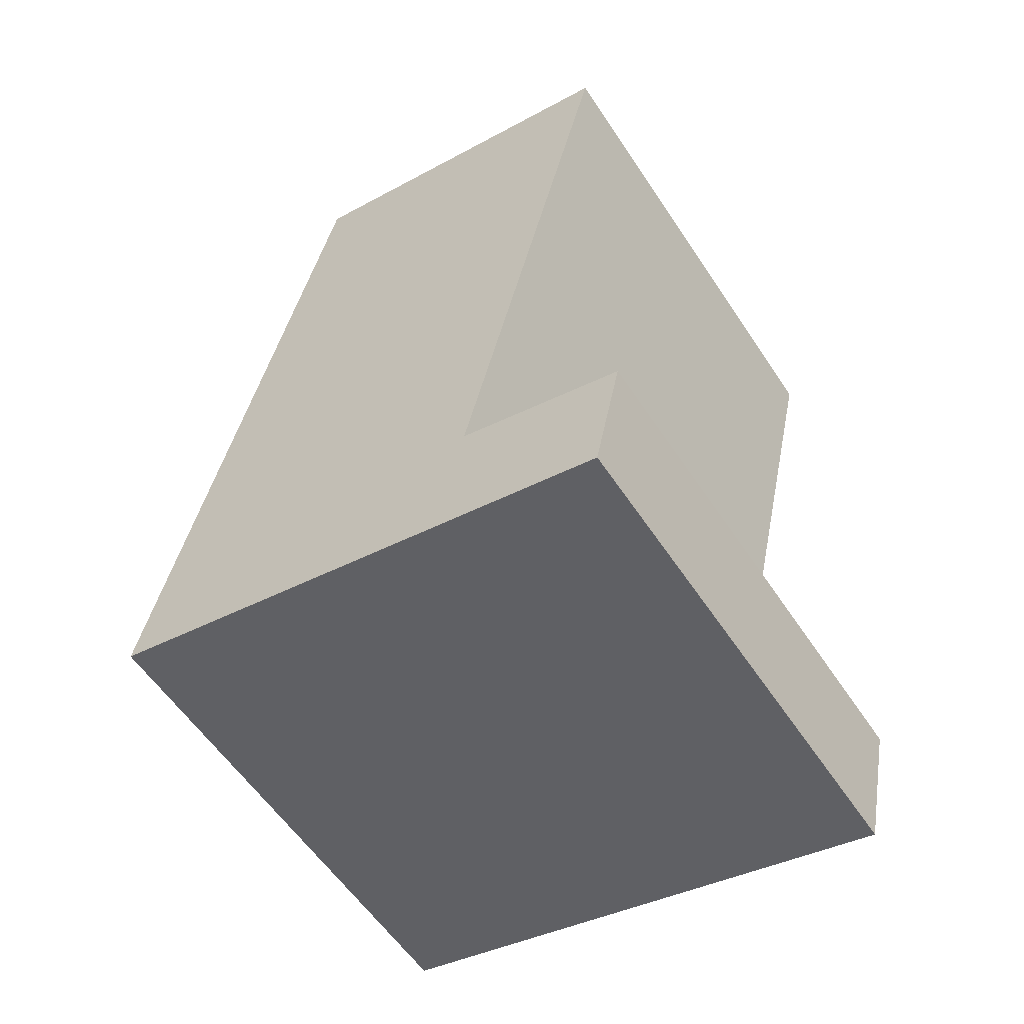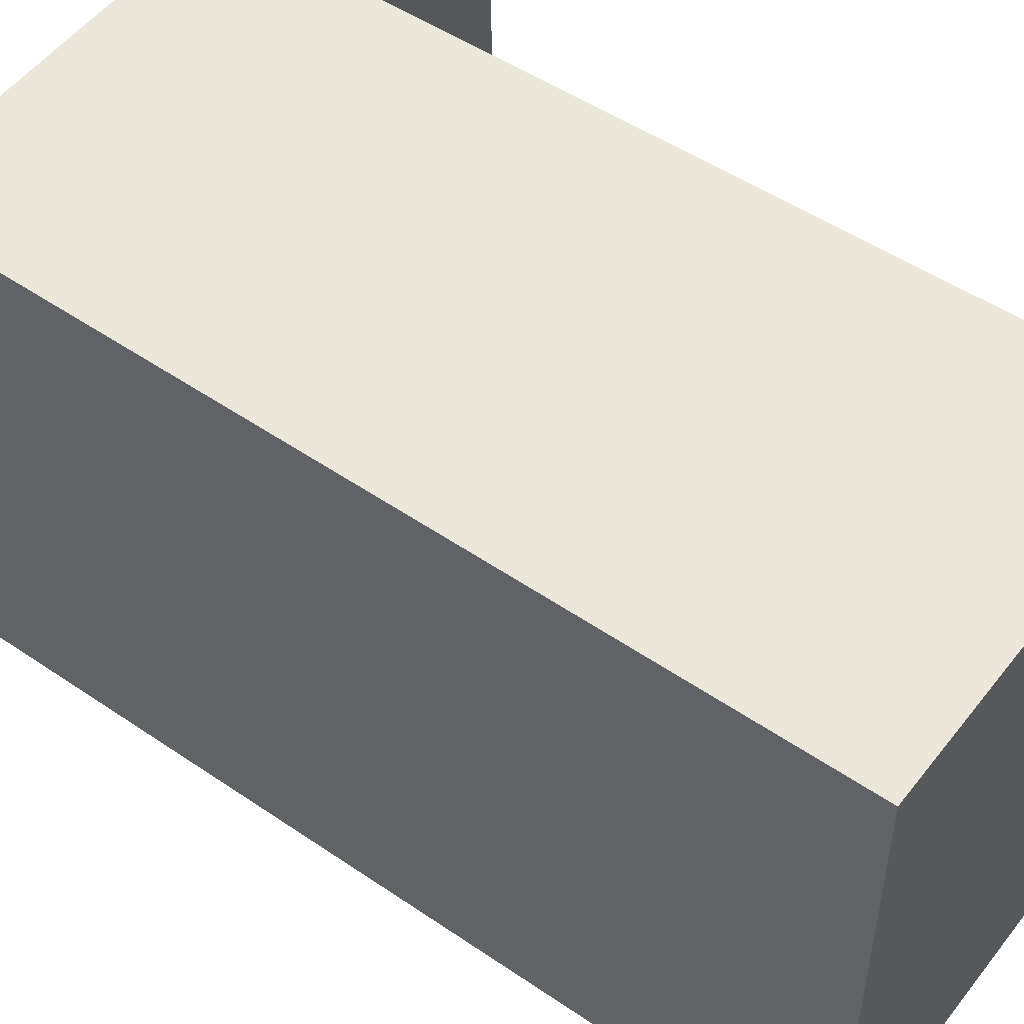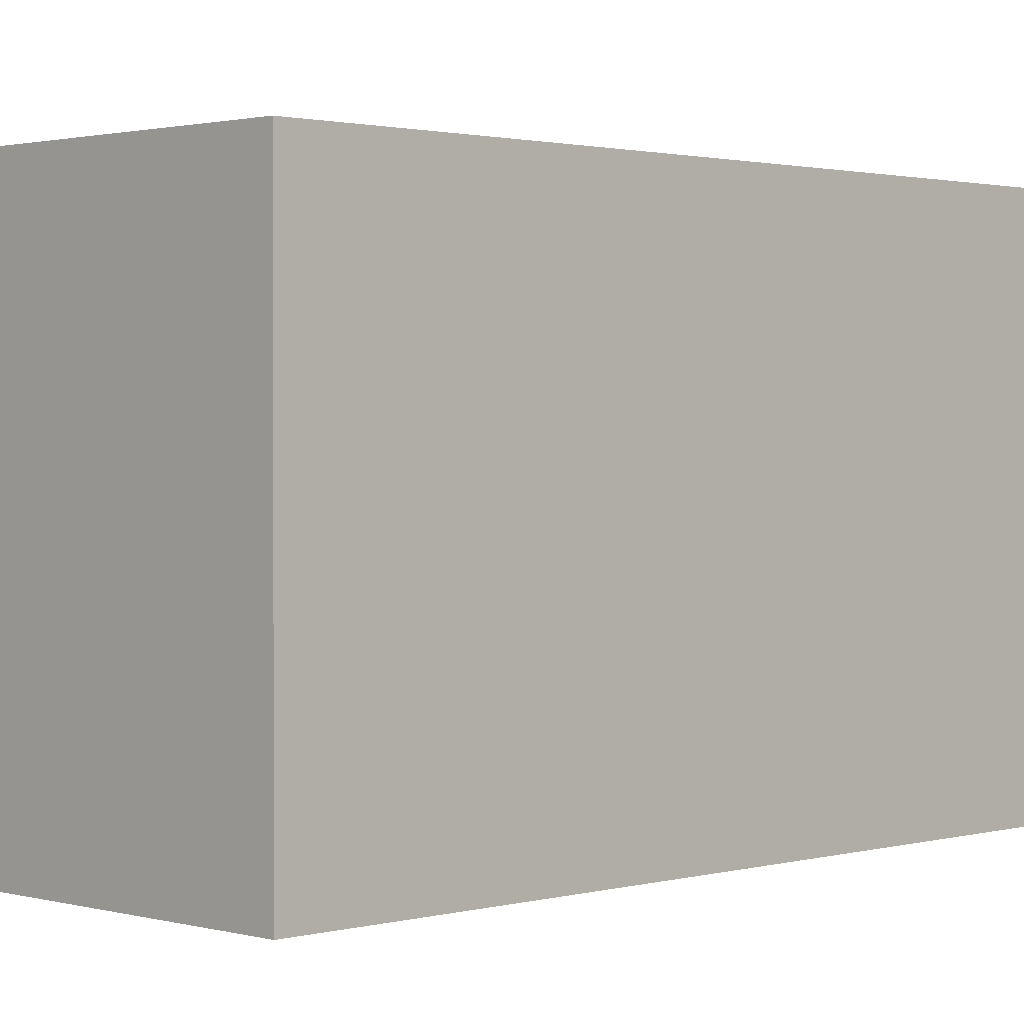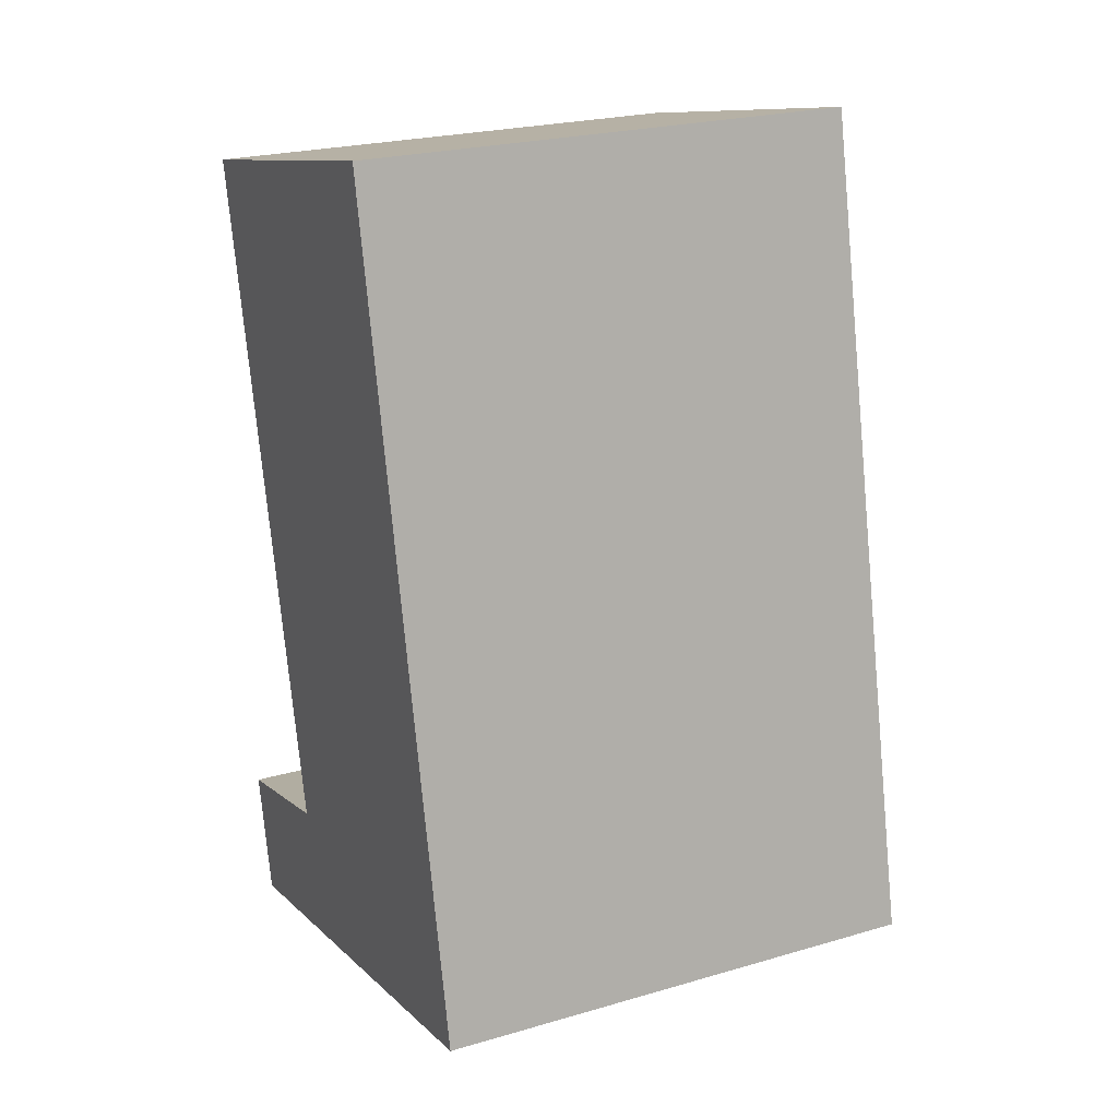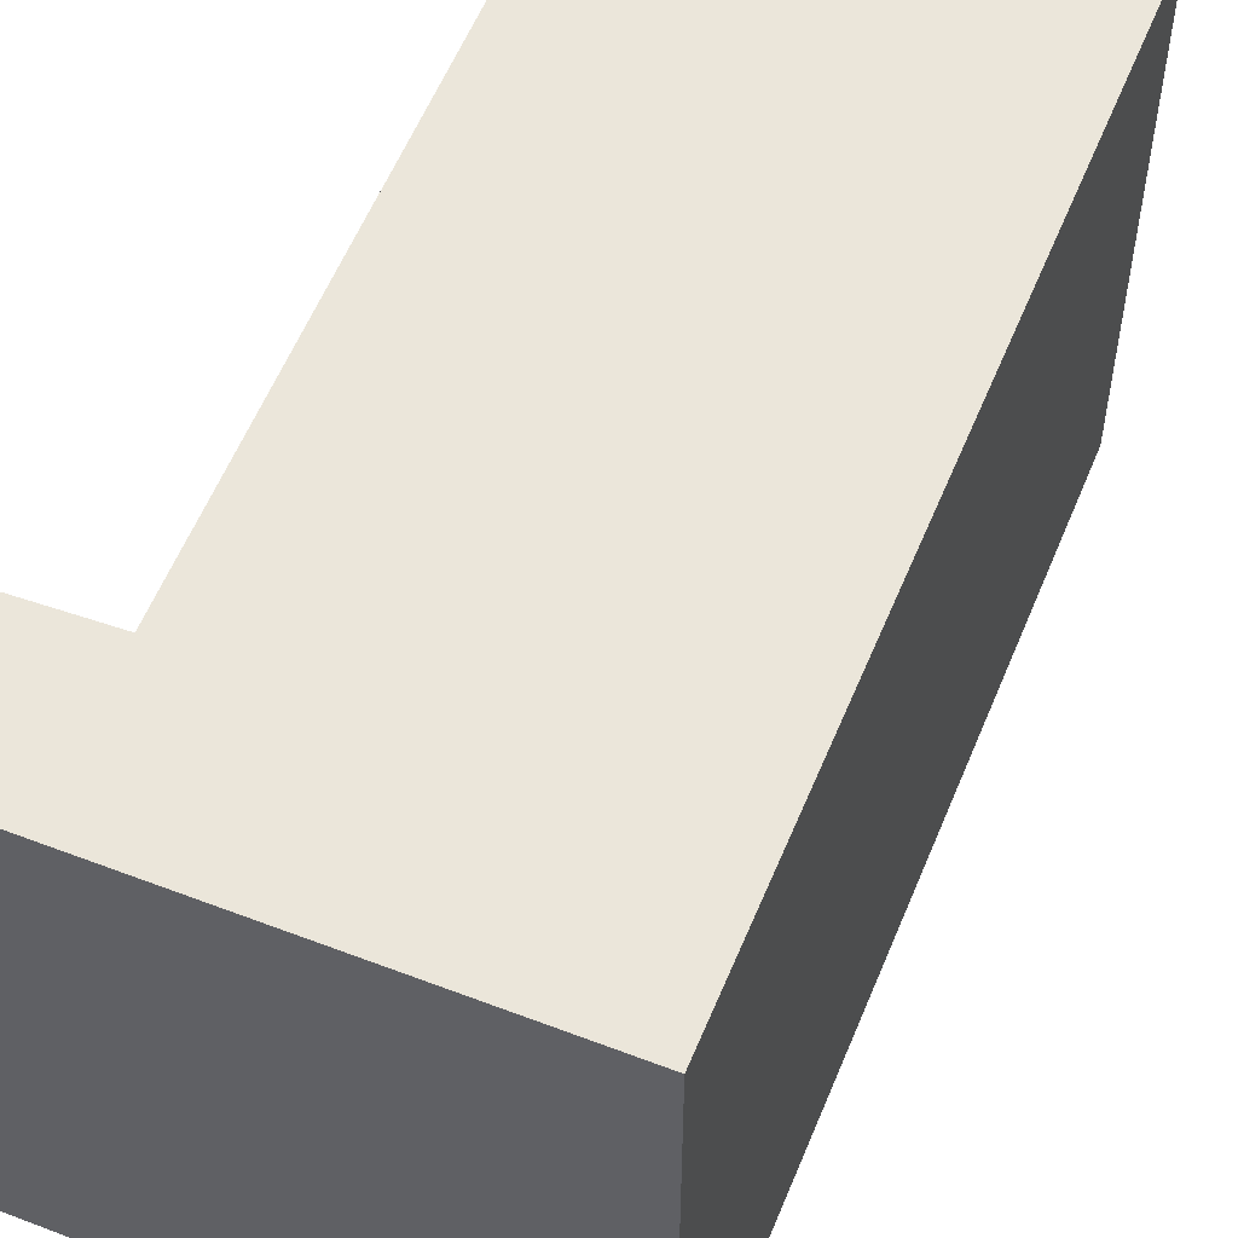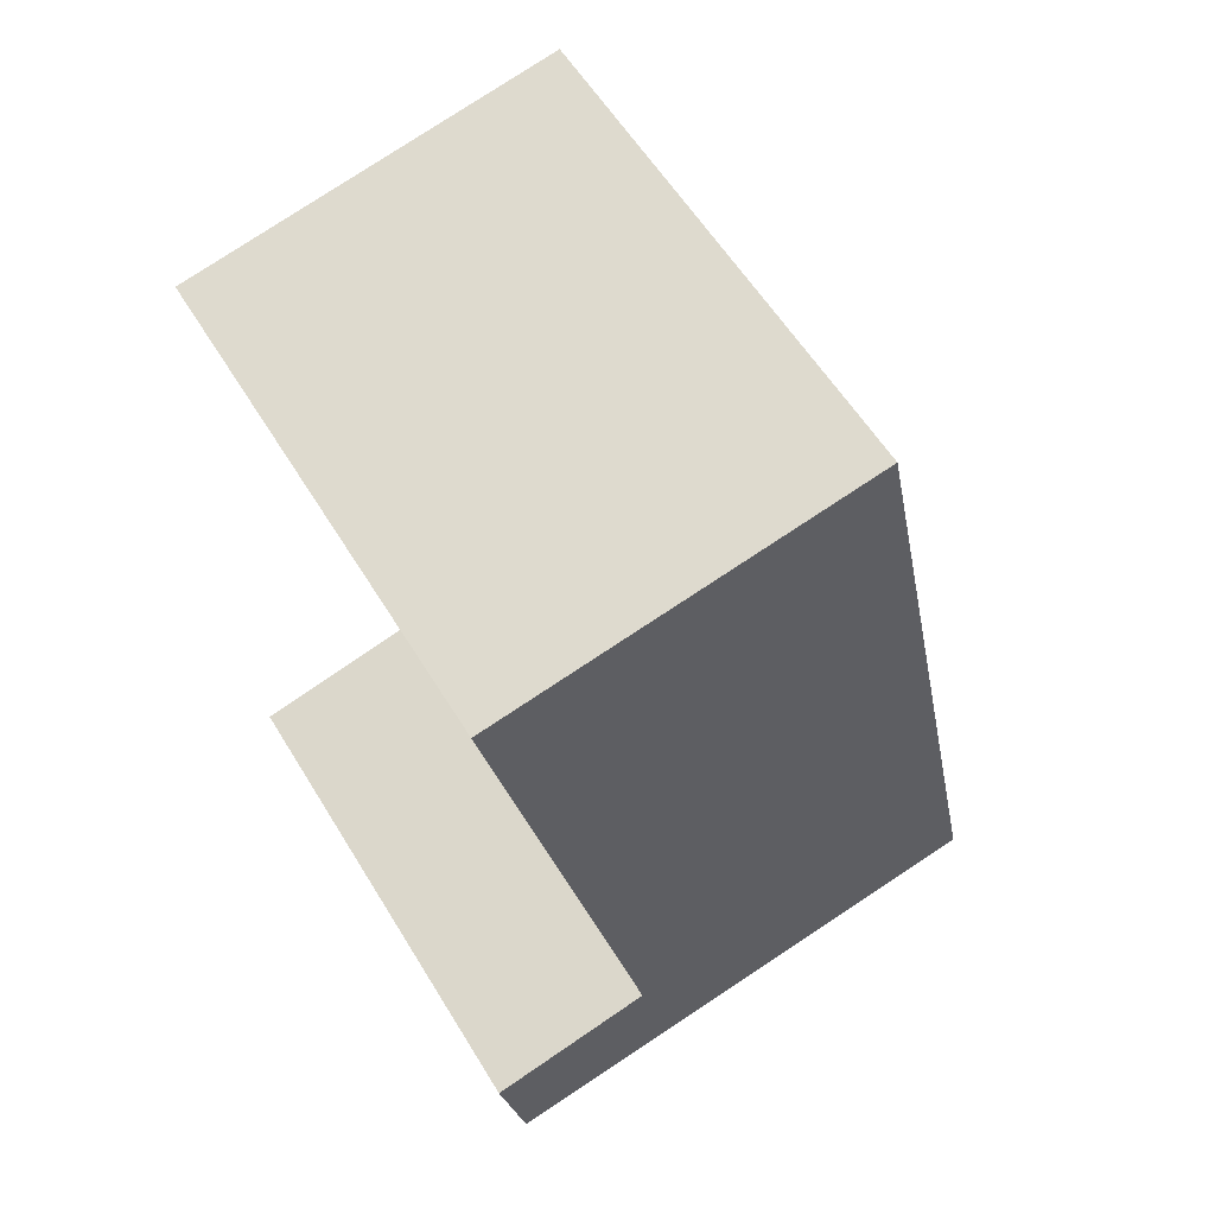
<metadata>
{"format":"obj","ext":"obj","renderer":"f3d","projection":"perspective","resolution":1024,"background":"white","views":[{"elev":-57.9,"azim":33.3,"up":"+Z"},{"elev":52.1,"azim":-41.5,"up":"+Y"},{"elev":1.4,"azim":-123.1,"up":"+Y"},{"elev":23.6,"azim":-116.0,"up":"+Z"},{"elev":55.0,"azim":-146.0,"up":"+Y"},{"elev":58.2,"azim":148.8,"up":"+Z"}]}
</metadata>
<code>
v  2.827 2.678 -0.599
v  0 2.678 1.64e-16
v  2.971 2.678 0.08
v  2.078 2.678 0.305
v  2.927 2.678 3.963
v  0.928 2.678 4.386
v  2.971 -4.899e-18 0.08
v  2.827 3.668e-17 -0.599
v  2.927 -2.427e-16 3.963
v  2.078 -1.868e-17 0.305
v  0 0 0
v  0.928 -2.686e-16 4.386
g defaultobject
f 1 2 3
f 4 3 2
f 5 4 2
f 6 5 2
f 7 1 3
f 1 7 8
f 9 4 5
f 4 9 10
f 8 2 1
f 2 8 11
f 11 6 2
f 6 11 12
f 12 5 6
f 5 12 9
f 10 3 4
f 3 10 7
f 7 11 8
f 11 7 10
f 11 10 12
f 12 10 9

</code>
